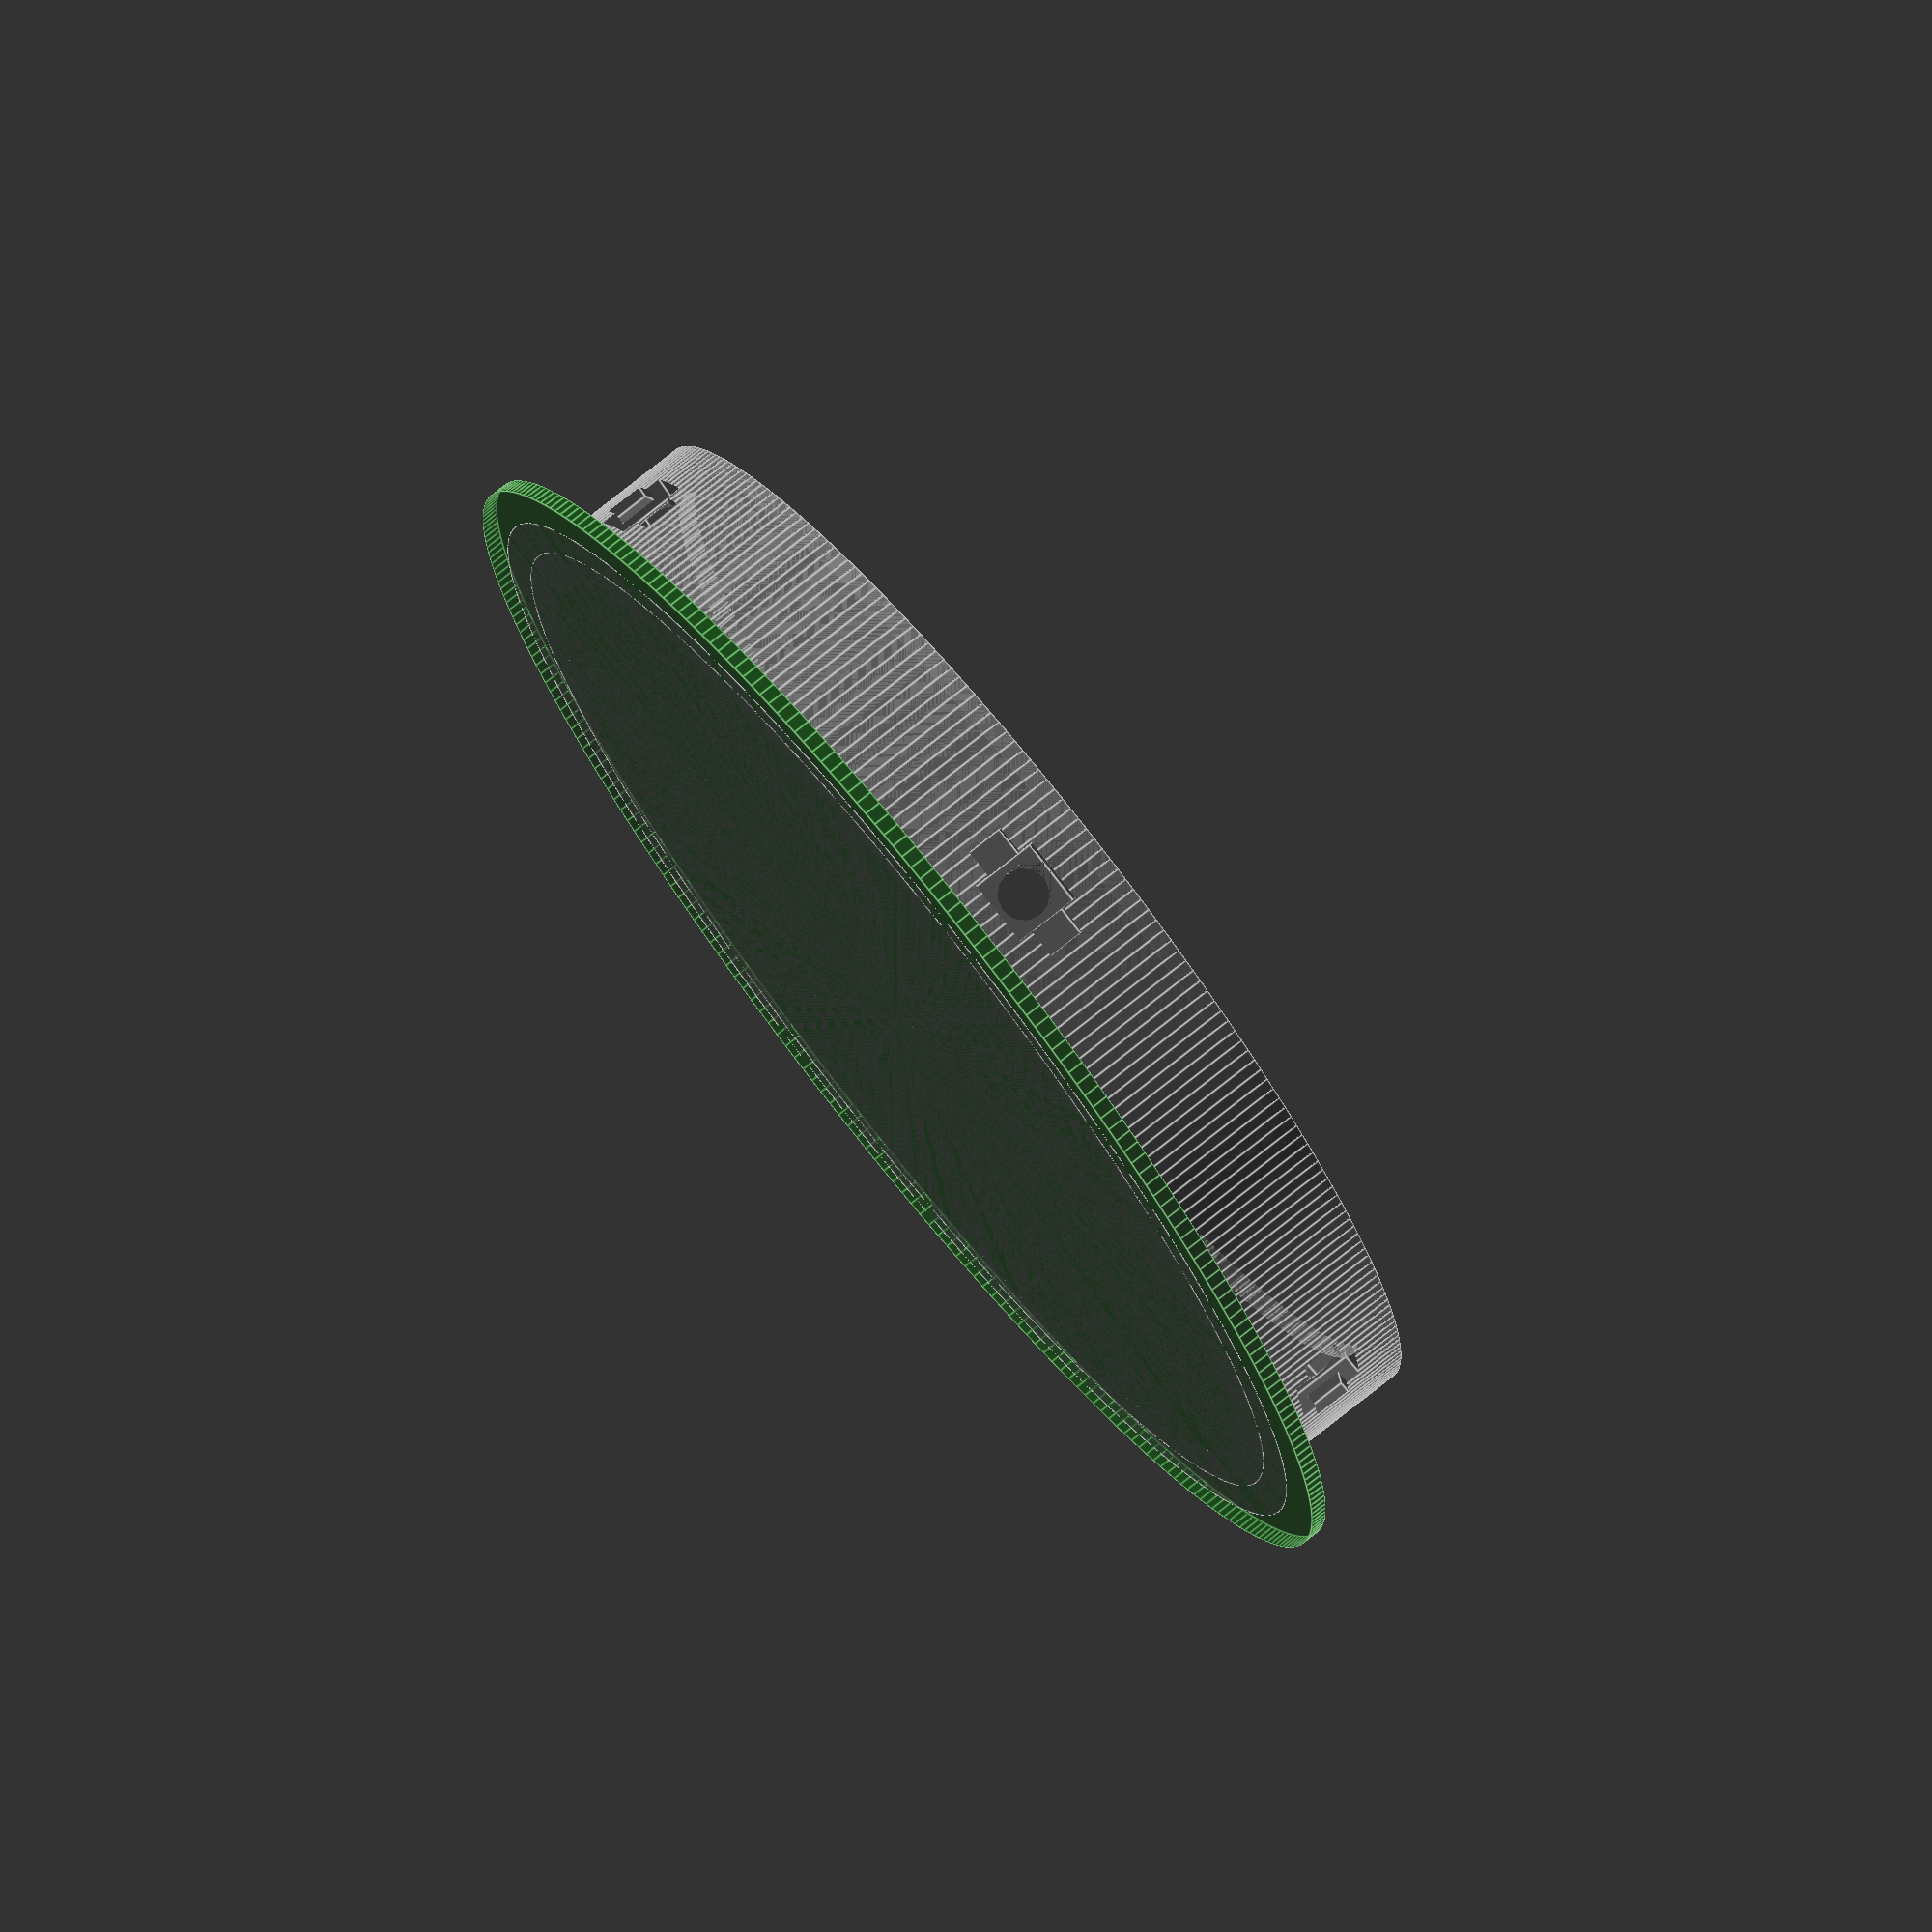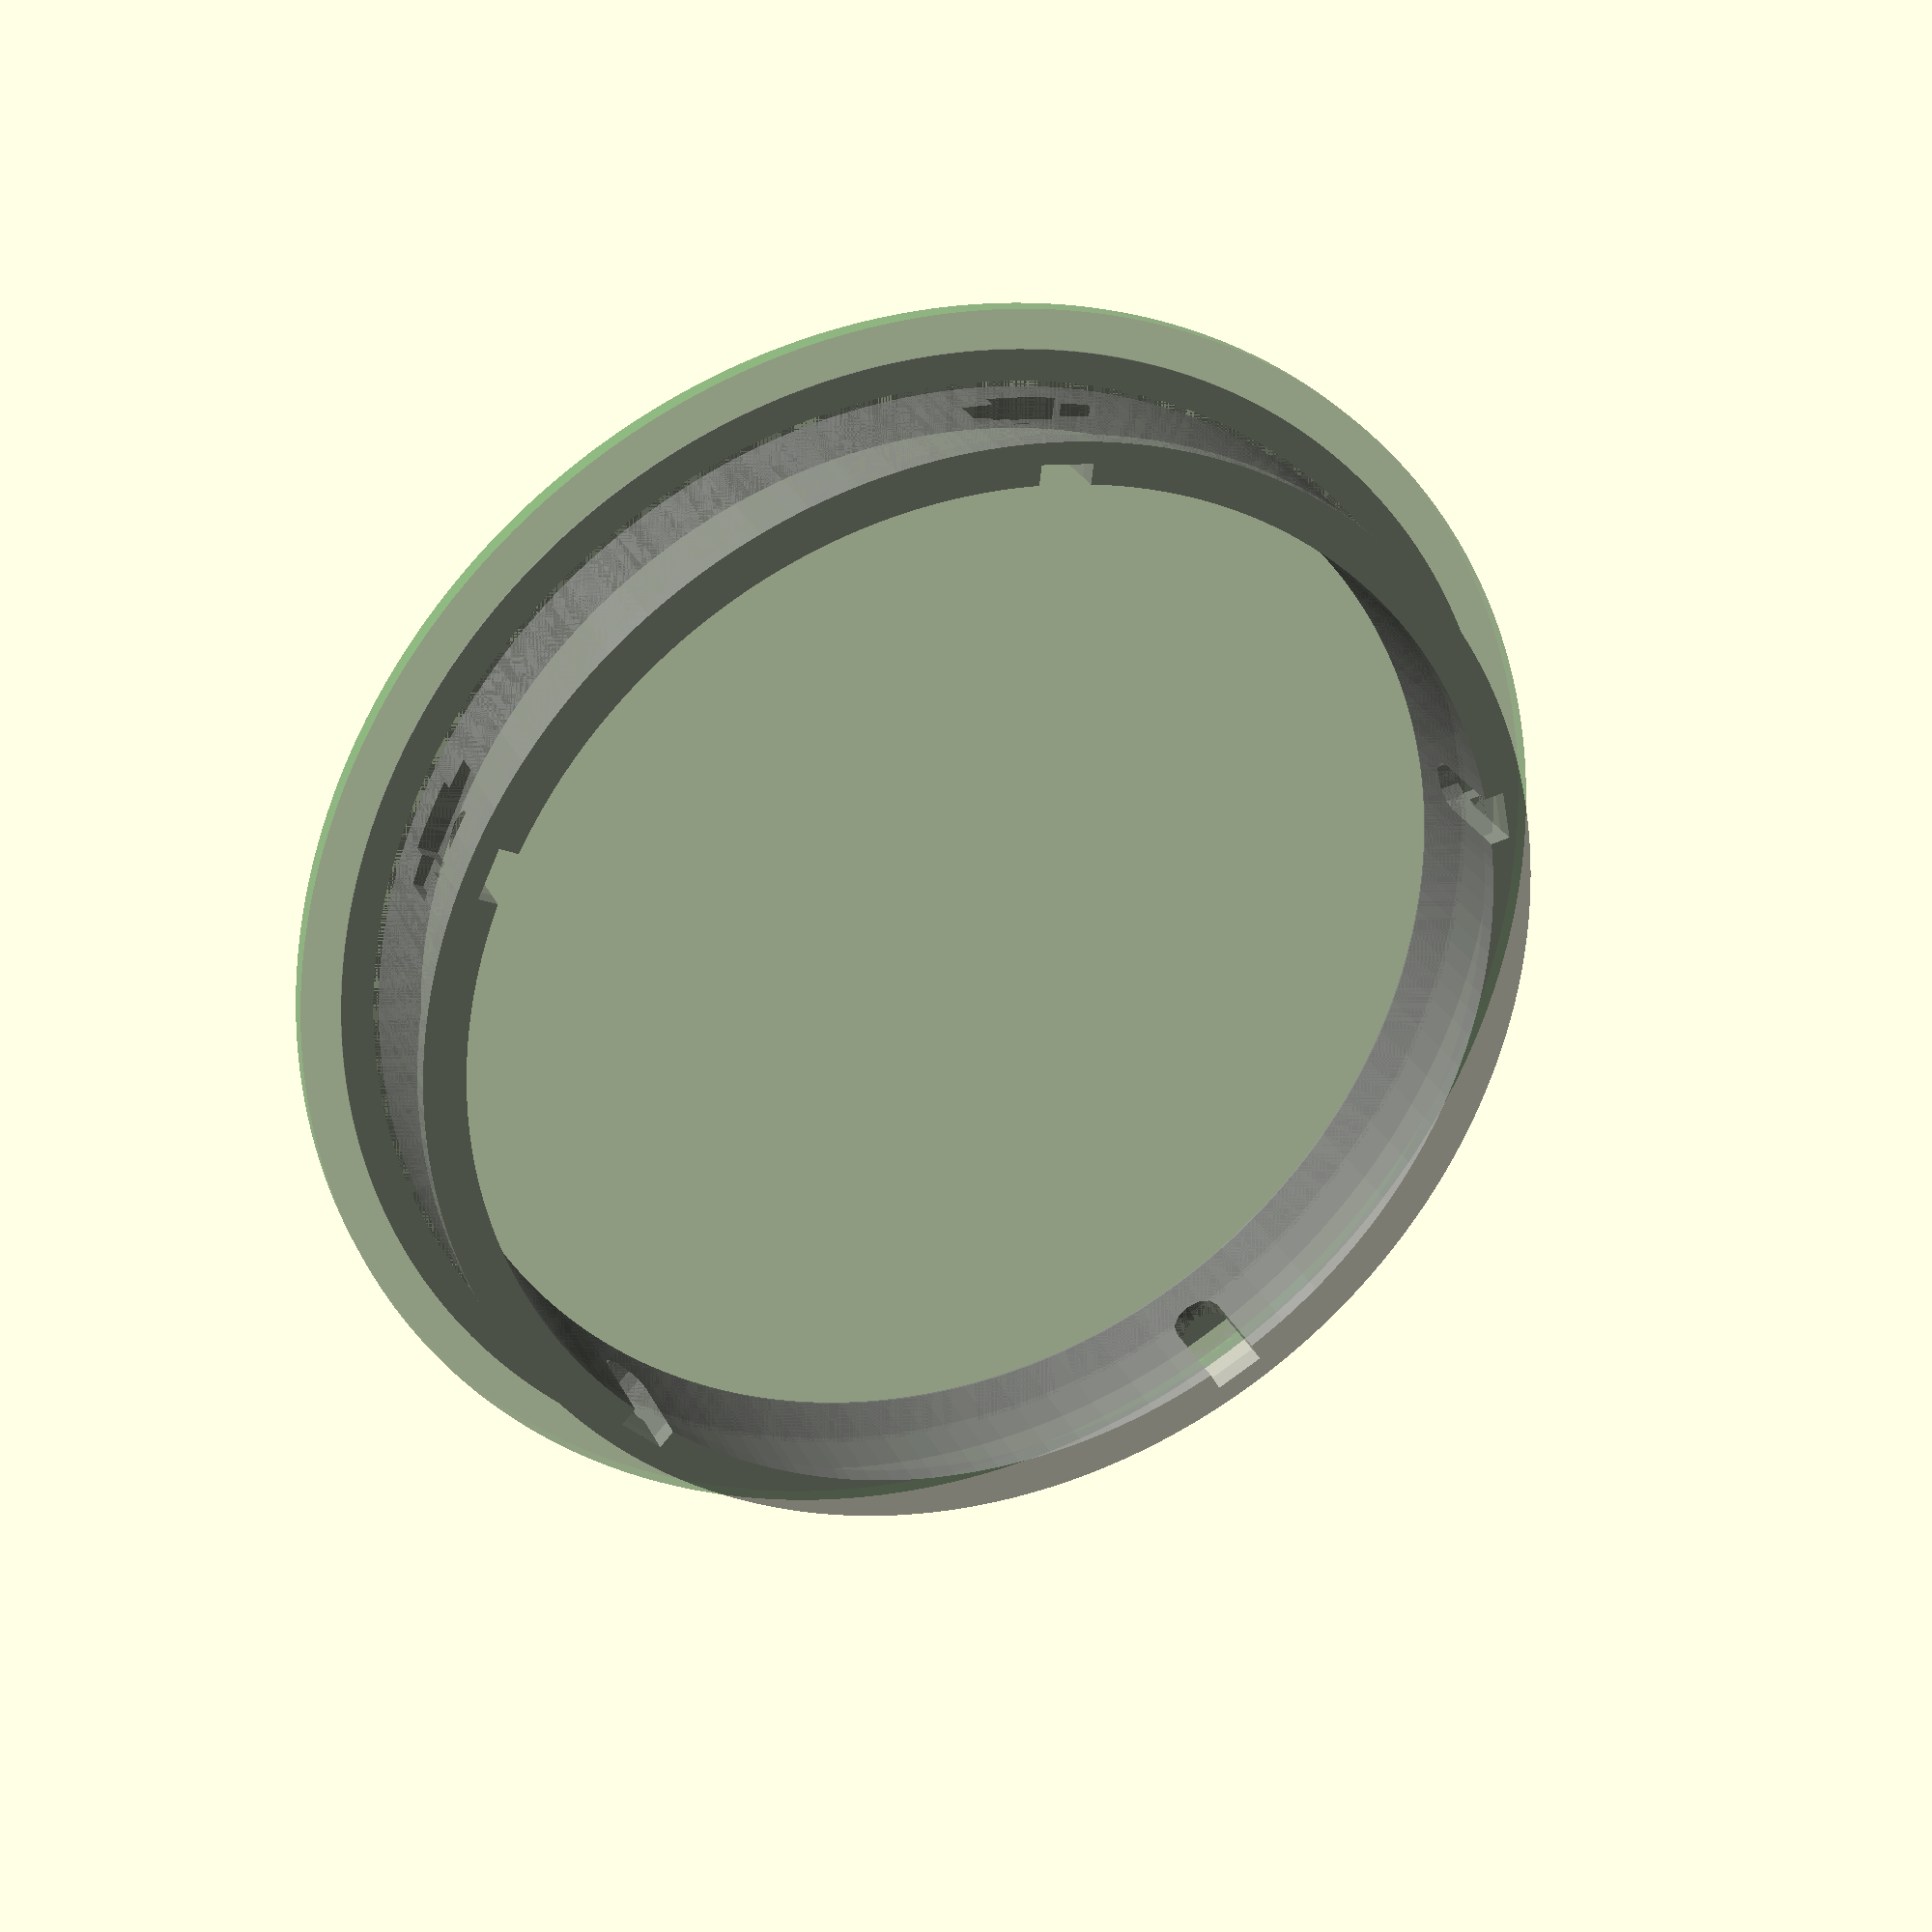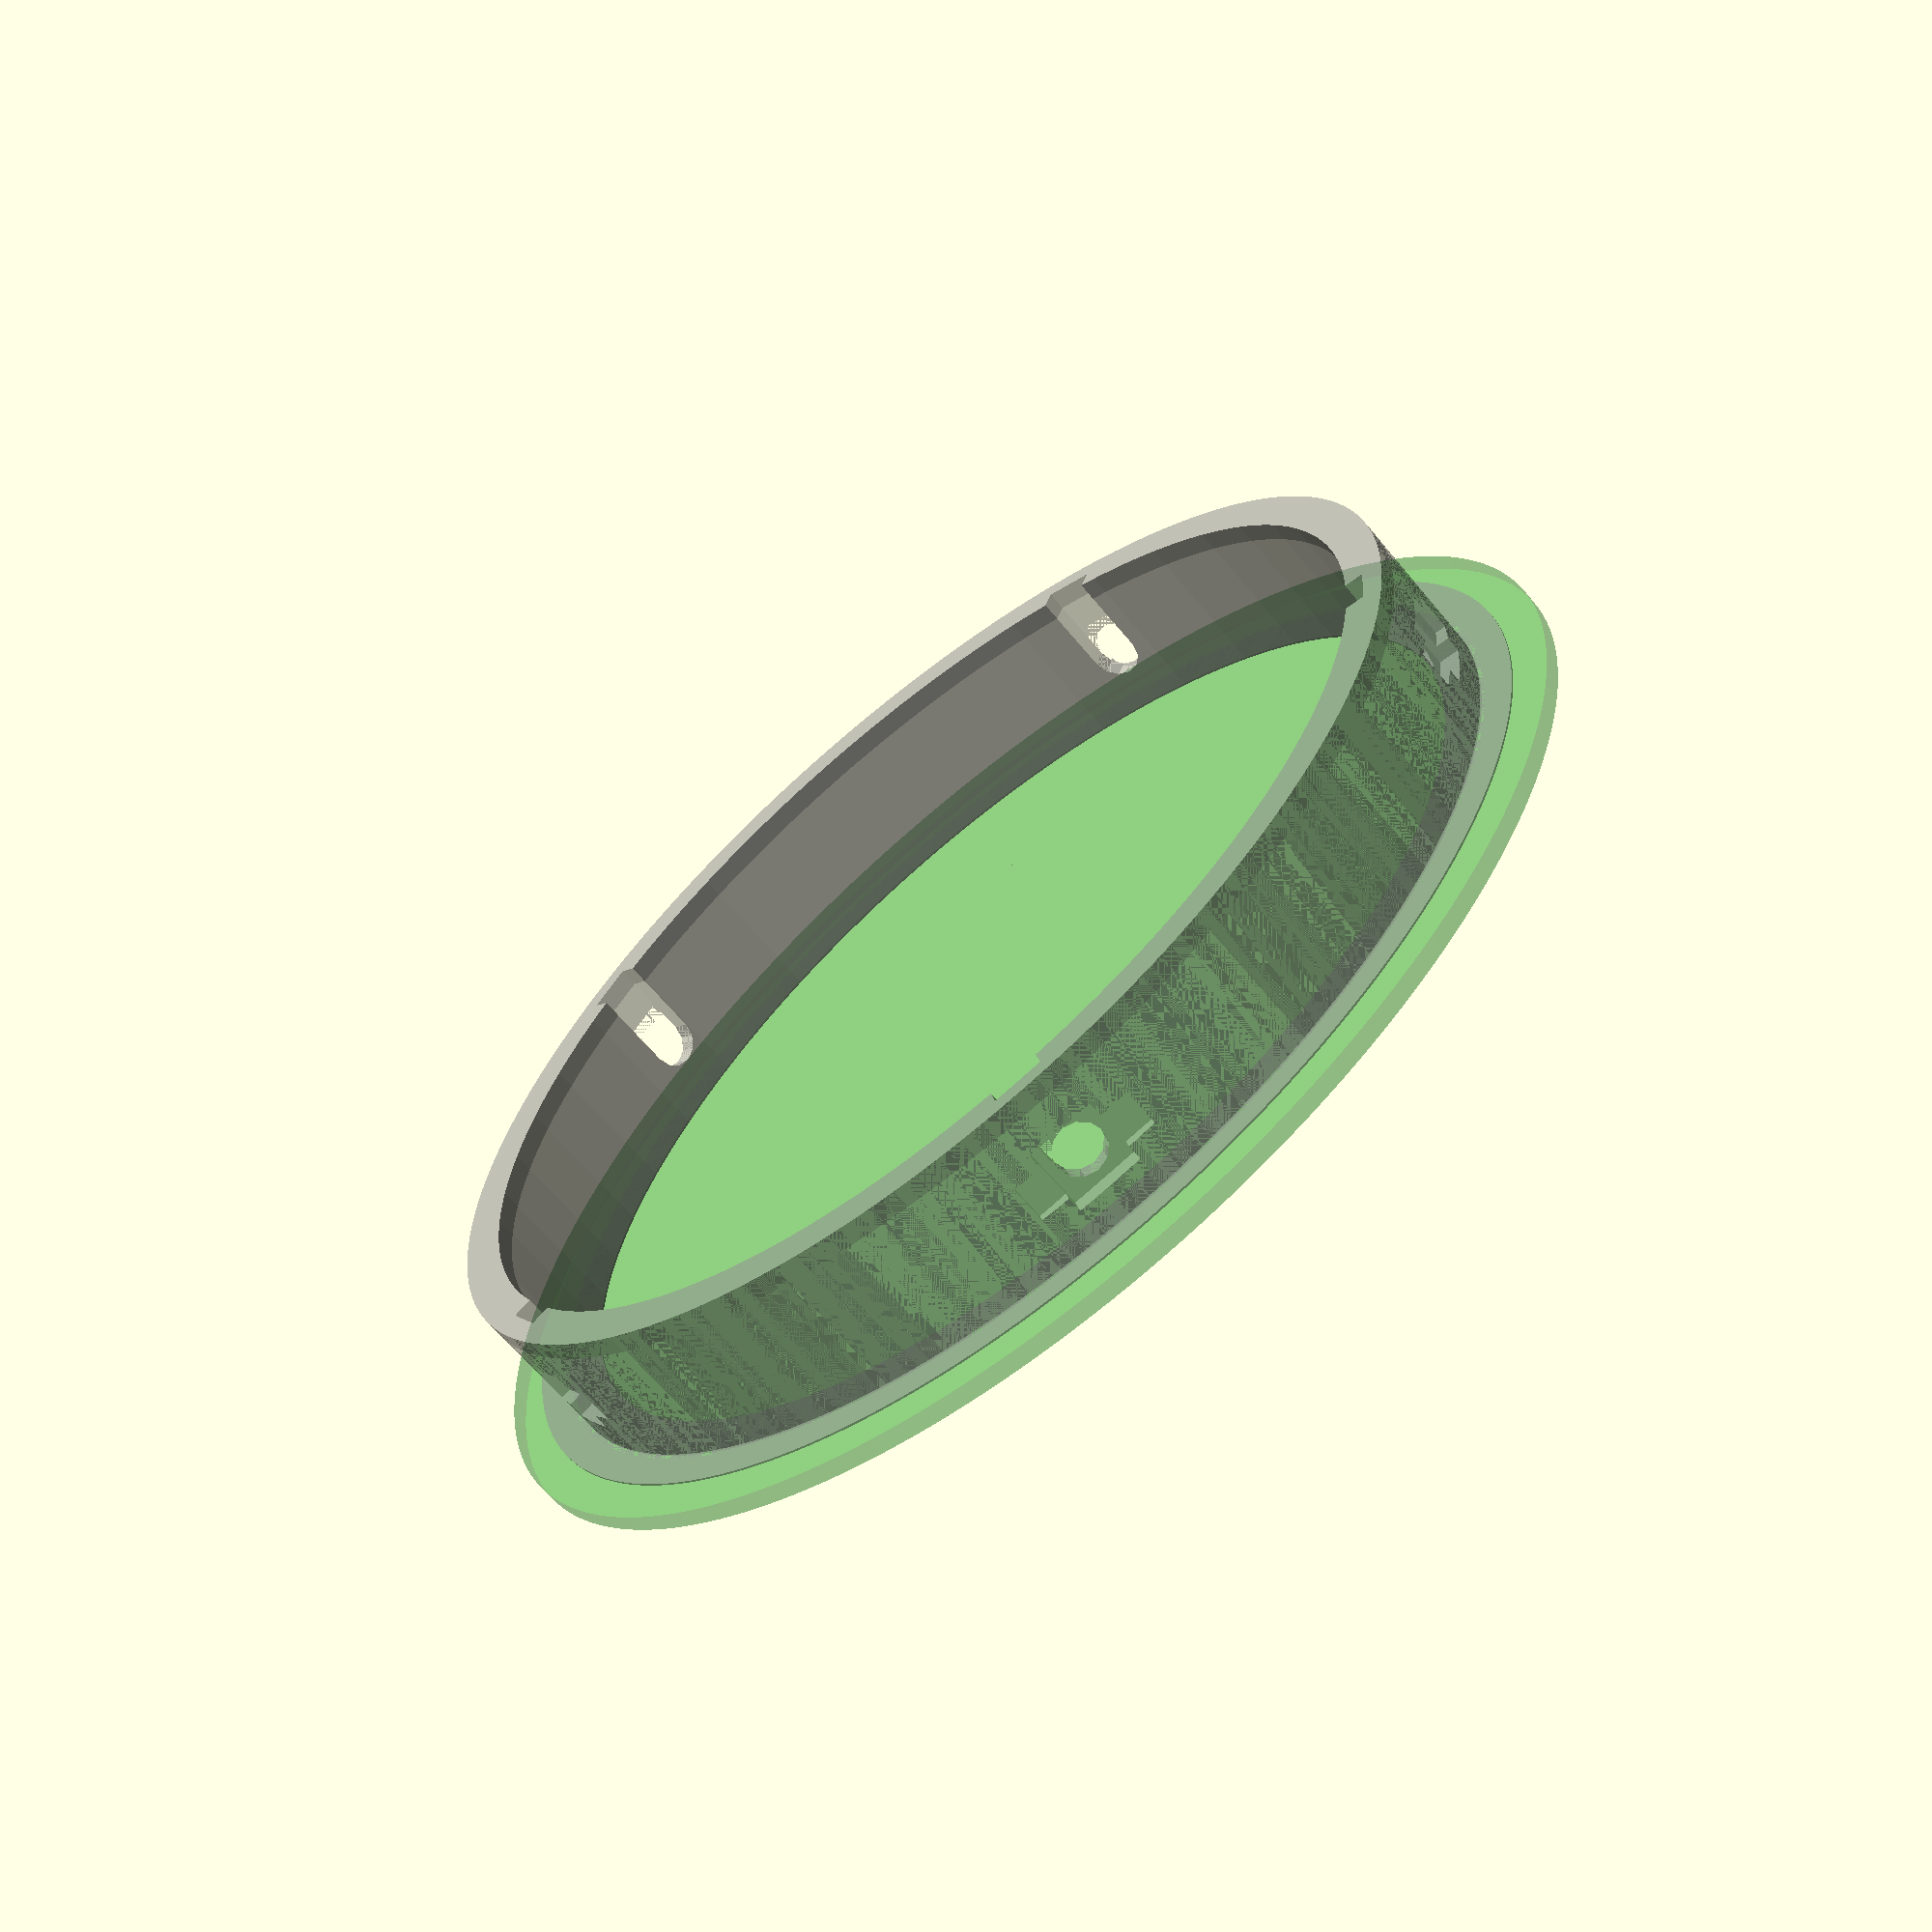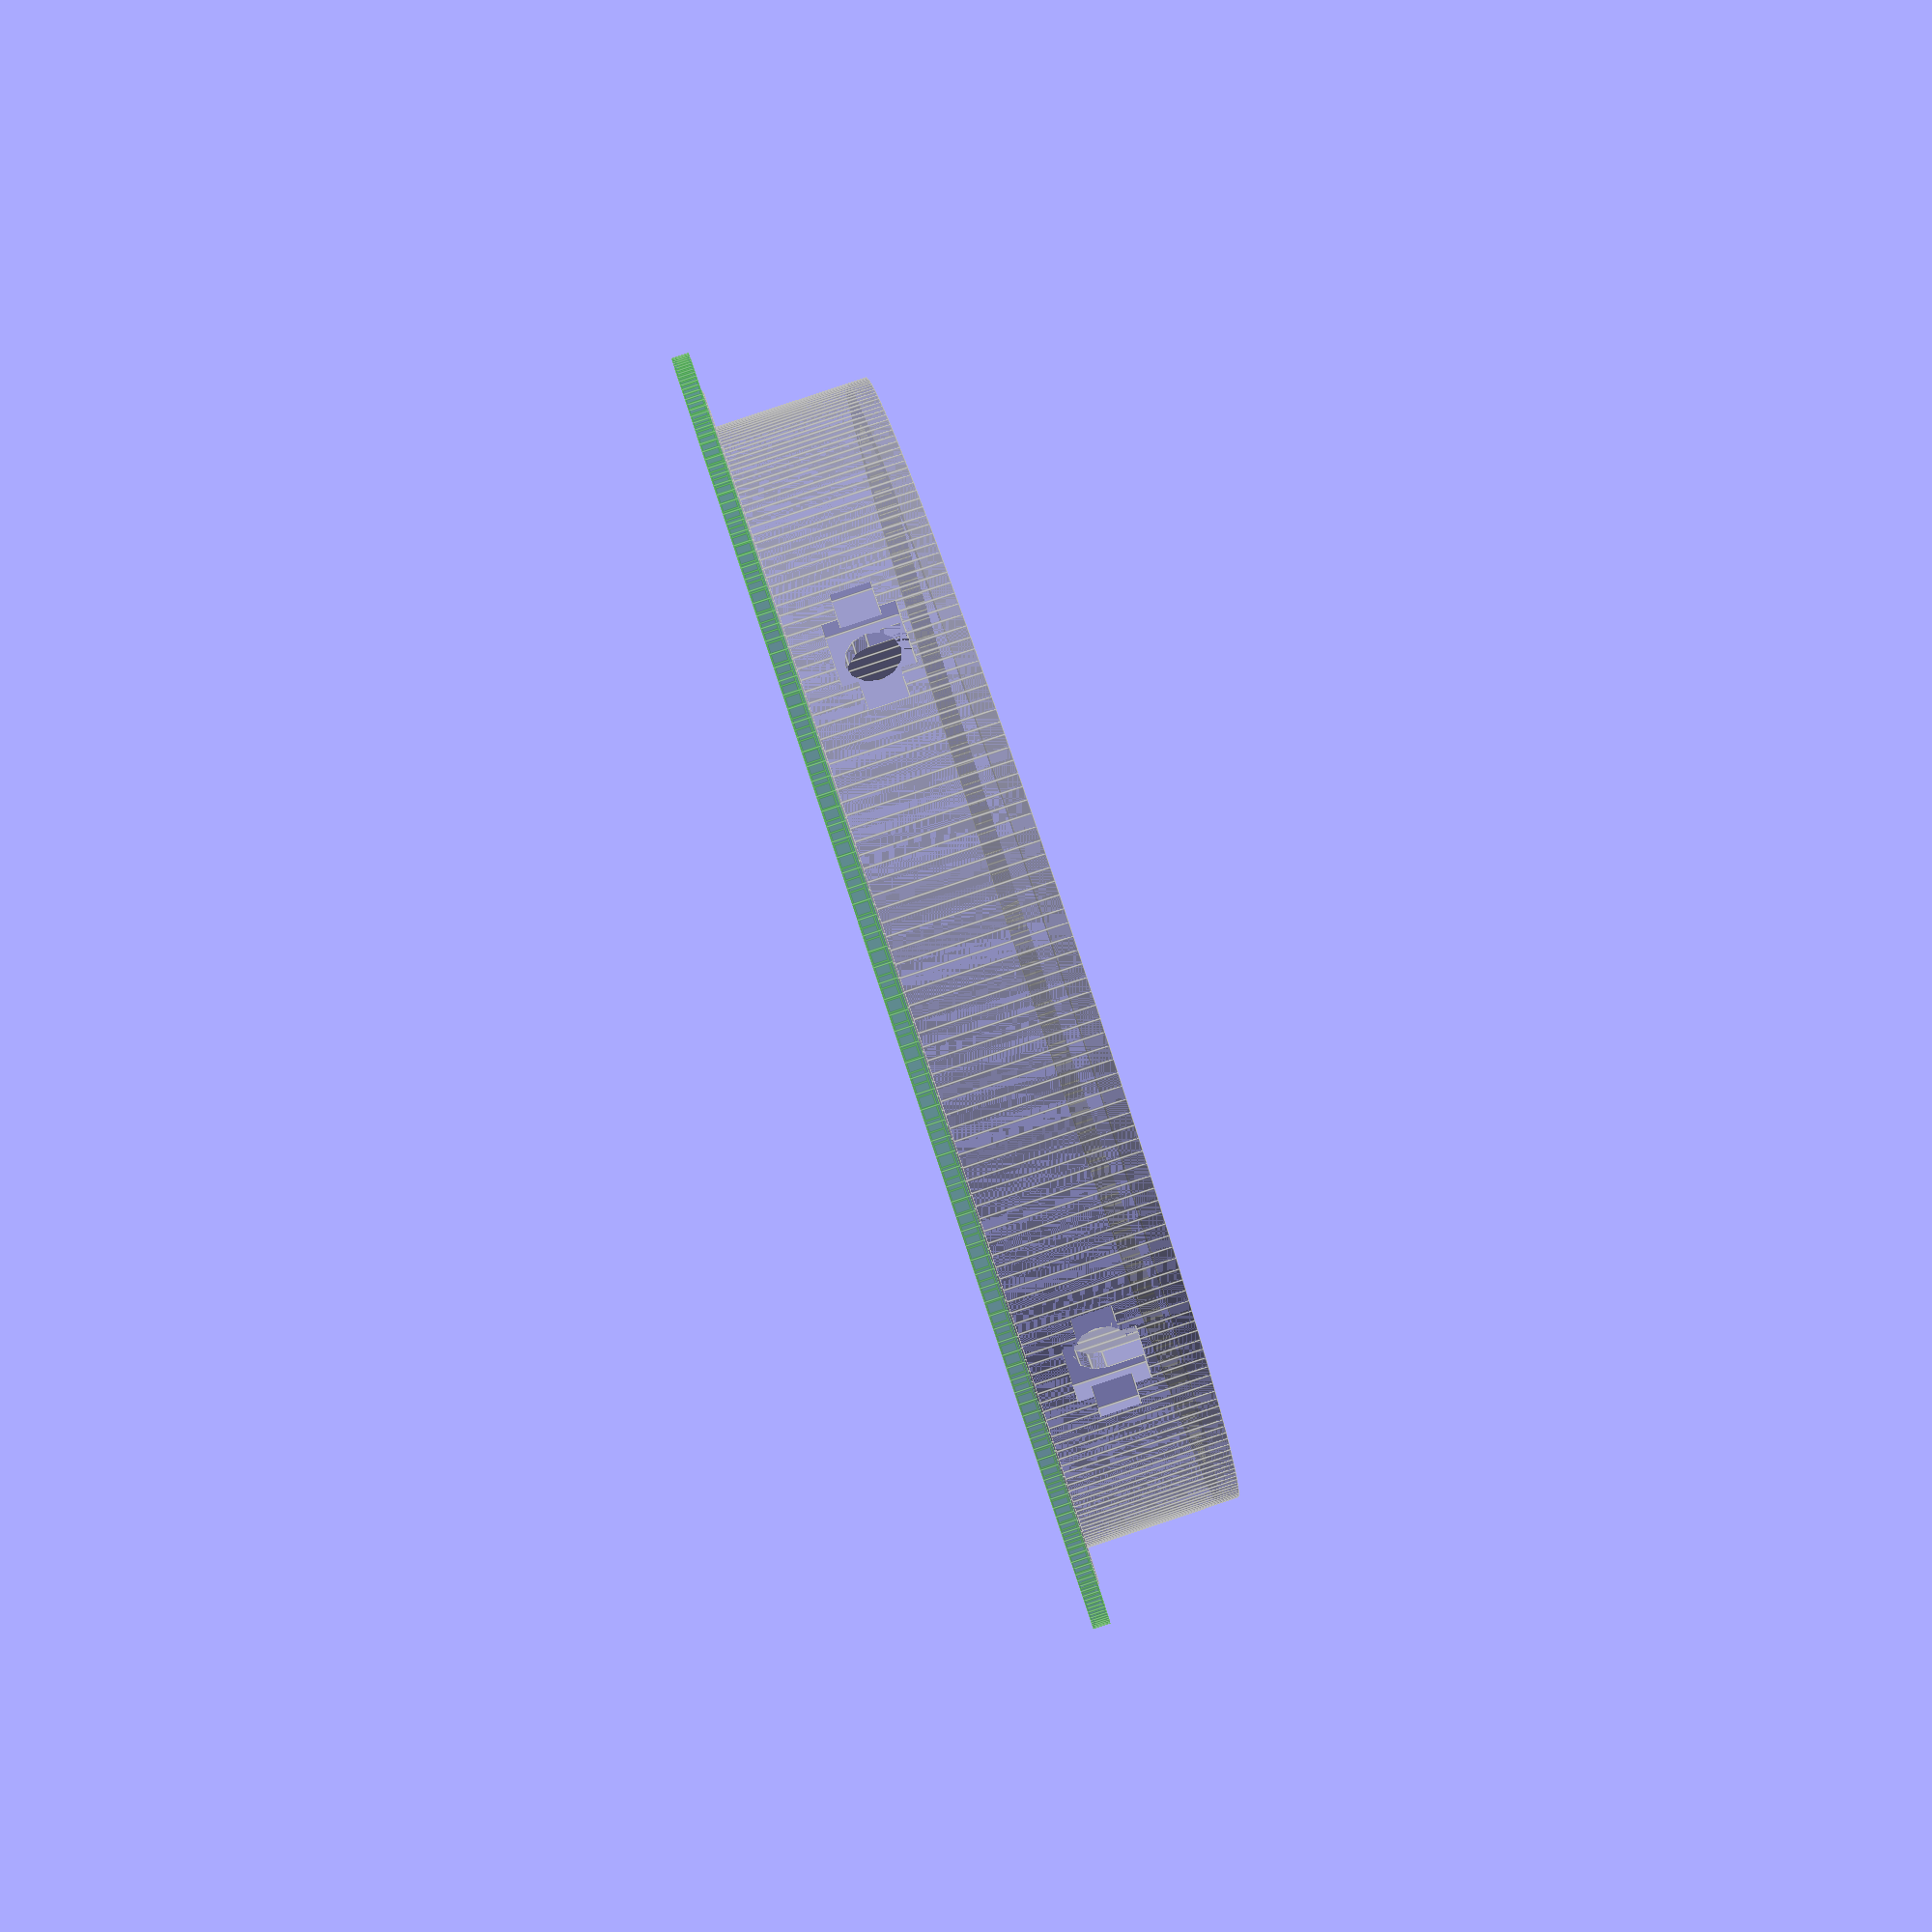
<openscad>
/*

Neopixel holder.

This object will hold sections of a nepixel strip in order to illuminate a
bahoment sigil. The sigil itself will be in clear PLA.

*/


// a general slop factor

clearance = .25;

$fn = 288;

///////////////
// neopixel strip measurements


// measured along the strip
neopixelWidth = 4.85 + clearance*2;
// measured across the strip
neopixelHeight = 4.90 + clearance*2;
// distance from the back of the backing strip to the front of the neopixel;
neopixelDepth = 1.85 + clearance;
// I assume the lens is centered on the body of the unit
neopixelLensDiameter = 3.64+clearance;

//backingStripThickness = .3;
backingStripThickness = .4;
// interval between neopixels. We assume that a neopixel is centered on this distance.
backingStripLength = 33.05 + clearance * 2;
backingStripWidth = 10.04 + clearance;
// each end of the strip as 3 conductors, spaced this far apart. Don't know if I am going to need this measurement.
backingStripConductorSpacing = 2.36;

///////////////
// baphomet symbol measurements

sigilD = 75; 
// dimensions of the cylindrical sprue on the sigil which will conduct light from the neopixel
sigilSprueLen = 5;
sigilSprueD = 4;

sigilR = sigilD/2;

// connecting Wire will be three strands of ribbon cable

connectingWireWidth = 2.5;
connectingWireDepth = .5;;



// this is the thicknesss of the frame from the pintn where the sprue
// butts up agains the LED, inwards. It must be <= sigilSprueLen, or else the holder
// will interfere with the sigil
sprueHolderDepth = 1.5;
sprueHolderThickness = 1.5;

resistorIndentationLength = 10;
resistorIndentationDepth = 1.5;
resistorIndentationWidth = 3;

// dimentiojsn for supporting webbing
wiggleThick = .2;    // thickness of the webbing
wiggleClearance = wiggleThick*2; // zig-zag overhang
wiggleSpacing = 2; // space between zig-zags

// gap between the support and the material it supports
// I am taking this fro the Slic3r support generation page. 
// aparrentl;y it;s ok to have a gap
wiggleDepthClearance = .2;

// overall depth of the frame.
frameDepth = backingStripWidth + 3; 


stripRad = sigilR + sigilSprueLen + neopixelDepth;



module sigilMockup() {
    rotate_extrude()
    translate([sigilR-2.5,0,0])
    circle(d=5, $fn=12);
    
    for(theta=[0:360/5:360-1]) {
        rotate(360/5*theta-90, [0,0,1])
        hull() {
            translate([sigilR-2.5,0,0])
            sphere(d=5, $fn=12);
            
            rotate(360/5*2, [0,0,1])
            translate([sigilR-2.5,0,0])
            sphere(d=5, $fn=12);
        }
        
        rotate(360/5*theta-90, [0,0,1])
        translate([sigilR,0,0])
        rotate(90, [0,1,0])
        cylinder(h=sigilSprueLen, d=sigilSprueD);
    }
}


function arcAtR1toHeightAtR2(arc, r1, r2) = 
    sin(arc / r1 /2/PI * 360)
    /cos(arc / r1 /2/PI * 360)
    * r2;



    

module chopper(chopwidth) {
    chopRad = stripRad + 5;
    backingStripHalfProjected = arcAtR1toHeightAtR2(
        arc=chopwidth/2, 
        r1=stripRad, 
        r2=chopRad);
    translate([0,0,-5])
    for(theta=[0:360/5:360-1]) 
    rotate(360/5*theta, [0,0,1])
    linear_extrude(frameDepth+10)
    polygon([
        [0,0], 
        [-backingStripHalfProjected,-chopRad], 
        [backingStripHalfProjected,-chopRad]
    ]);
}

module neopixels() {
    for(theta=[0:360/5:360-1]) 
    rotate(360/5*theta+36, [0,0,1]) {
        translate([-neopixelWidth/2,sigilR+sigilSprueLen,frameDepth/2-neopixelHeight/2])
        cube([neopixelWidth, neopixelDepth, neopixelHeight ]);
        
        // there's  a little resistor there as well
        
        translate([
                -resistorIndentationLength/2,
                stripRad-resistorIndentationDepth,
                frameDepth/2-resistorIndentationWidth/2])
        cube([resistorIndentationLength, 
                resistorIndentationDepth+1, 
                resistorIndentationWidth ]);
        
    }
    
    
    intersection() {
        translate([0,0,(frameDepth-backingStripWidth)/2])
        difference() {
            cylinder(h=backingStripWidth, r=stripRad);
            translate([0,0,-5])
            cylinder(h=backingStripWidth+10, r=stripRad - backingStripThickness);
        }
        chopper(backingStripLength);
    }
    
}

module sprues() {
    for(theta=[0:360/5:360-1]) 
    rotate(360/5*theta, [0,0,1]) 
    rotate(90, [1,0,0])  {
        cylinder(h=100, d=sigilSprueD, $fn = 12);
        hull() {
            cylinder(h=sigilR+sigilSprueLen, d=sigilSprueD, $fn = 12);
            translate([0, 20, 0])
            cylinder(h=sigilR+sigilSprueLen, d=sigilSprueD, $fn = 12);
        }
    }
}


/////////////////
// ok - that completes the description of what this item must conform to.
// from here down is the design of a solution


module mainRing() {
    difference() 
    {
        union() {
            cylinder(r=stripRad - backingStripThickness,          h=//neopixelHeight
                frameDepth);
            cylinder(h=(frameDepth-backingStripWidth)/2, 
            r=stripRad +backingStripThickness+2);

    *        translate([0,0,frameDepth/2+backingStripWidth/2])
            cylinder(h=(frameDepth-backingStripWidth)/2, 
                    r=stripRad +           backingStripThickness+2);
        }
        
        translate([0,0,-5])
        cylinder(r=sigilR + sigilSprueLen-sprueHolderDepth, 20);
        translate([0,0,frameDepth/2]) sprues();
        neopixels();
    }
    
}

module sprueHolderWebbing() {
    translate([-wiggleThick/2, -wiggleThick/2, 0])
    cube([wiggleThick,wiggleThick,frameDepth/2-sigilSprueD/2-sprueHolderThickness-wiggleDepthClearance]);
}

module sprueHolders() {
    holderD = sigilSprueD + sprueHolderThickness*2;
    
    for(th=[0:360/5:360-1]) rotate(th,[0,0,1]) {
        translate([0,-sigilR,frameDepth/2]) {
            difference() {
                translate([-holderD/2,-sigilSprueLen,-holderD/2])
                cube([holderD,sigilSprueLen, holderD/2]);
                
                rotate(90, [1,0,0])
                cylinder(d=sigilSprueD, h=100, center=true);
            }
            
            translate([sigilSprueD/2,-sigilSprueLen,-holderD/2])
            cube([sprueHolderThickness,sigilSprueLen,holderD]);
            translate([-sigilSprueD/2-sprueHolderThickness,-sigilSprueLen,-holderD/2])
            cube([sprueHolderThickness,sigilSprueLen,holderD]);
        }
        
        
    // support for the sprue holders
//wiggleThick = .25;    
//wiggleClearance = 1;
    
        for(d = [sigilD/2:wiggleSpacing:sigilD/2+sigilSprueLen-wiggleSpacing-wiggleClearance]) 
            translate([0,-d,0]) {
                
            hull() {
                translate([holderD/2+wiggleClearance,0,0])
                sprueHolderWebbing();
                translate([-holderD/2-wiggleClearance,-wiggleSpacing/2,0])
                sprueHolderWebbing();
            }
            hull() {
                translate([-holderD/2-wiggleClearance,-wiggleSpacing/2,0])
                sprueHolderWebbing();
                translate([holderD/2+wiggleClearance,-wiggleSpacing,0])
                sprueHolderWebbing();
            }
        }
    }
    
}

module holderRing() {
  difference() {
  cylinder(h=frameDepth, r=stripRad +backingStripThickness+2);
      translate([0,0,-5])
  cylinder(h=frameDepth + 10, r=stripRad +backingStripThickness);
  }
}

module wireRingWebbing() {
    translate([-wiggleThick/2, -wiggleThick/2,0])
    cube([wiggleThick,wiggleThick,(frameDepth-connectingWireWidth)/2-1-wiggleDepthClearance]);
}

module holder() {
    intersection()
    {
        union () {    
            mainRing();
            difference() {
            holderRing();
            chopper(resistorIndentationLength + 2);
            }
        }
        chopper(resistorIndentationLength + 6);
    }

    // supporting wire ring
    difference() 
    {
        union() {
            difference() {
                translate([0,0,(frameDepth-connectingWireWidth)/2-1])
                    cylinder(r=sigilR + sigilSprueLen + neopixelDepth - backingStripThickness,          h=connectingWireWidth+2);
                chopper(resistorIndentationLength);
            }

            difference() {
                union() {
                    translate([0,0,(frameDepth-connectingWireWidth)/2-1])
                        cylinder(r=stripRad - backingStripThickness+1,          h=1);
                *  translate([0,0,(frameDepth+connectingWireWidth)/2])
                        cylinder(r=stripRad - backingStripThickness+1,          h=1);
                }
                chopper(backingStripLength);
            }
        }

        translate([0,0,-5])
        cylinder(r=sigilR + sigilSprueLen - sprueHolderDepth, 20);
    }
    
    sprueHolders();

// support for the connecting wire ring
    for(tt=[0:360/5:360-1]) {
        w = 18;    
        g = 360 / (sigilR*2*PI/wiggleSpacing);
        
        for(th=[-w-g:g:w]) {
            hull() {
                rotate(th+tt, [0,0,1]) 
                translate([0,sigilR + sigilSprueLen-sprueHolderDepth-wiggleClearance,0])
                wireRingWebbing();
                rotate(th+tt+g/2, [0,0,1]) 
                translate([0,stripRad+wiggleClearance,0])
                wireRingWebbing();
            }
            hull() {
                rotate(th+tt+g, [0,0,1]) 
                translate([0,sigilR + sigilSprueLen-sprueHolderDepth-wiggleClearance,0])
                wireRingWebbing();
                rotate(th+tt+g/2, [0,0,1]) 
                translate([0,stripRad+wiggleClearance,0])
                wireRingWebbing();
            }
        }
    }
}

module holderClip() {
    holderD = sigilSprueD + sprueHolderThickness*2;
    difference() {
        translate([-sigilSprueD/2,0,0])
        union() {
            cube([sigilSprueD, holderD/2, sigilSprueLen]);
            cube([sigilSprueD, frameDepth/2, sprueHolderDepth]);
        }

        cylinder(d=sigilSprueD, h=100, center=true);    
    }
}


module 100pcarb() {
cylinder(d=102, h=3.2);
}

module 75halfsilver() {
cylinder(d=75, h=3.2);
}

module 75Mirror() {
cylinder(d=75, h=1.4);
}

module 100Mirror() {
cylinder(d=100, h=1.35);
}

color("green", .25)
100Mirror();

color("grey", .25)
mainRing();

* color("red", 0.25)
 translate([0,0,frameDepth/2]) sigilMockup();

*color("blue", 0.25)
frameBoundingBox();

*color("magenta", .25)
neopixels();



//holder();
//holderClip();

</openscad>
<views>
elev=104.7 azim=350.6 roll=308.7 proj=o view=edges
elev=152.4 azim=294.9 roll=201.6 proj=p view=solid
elev=244.2 azim=238.5 roll=140.6 proj=p view=solid
elev=93.1 azim=244.1 roll=288.4 proj=p view=edges
</views>
